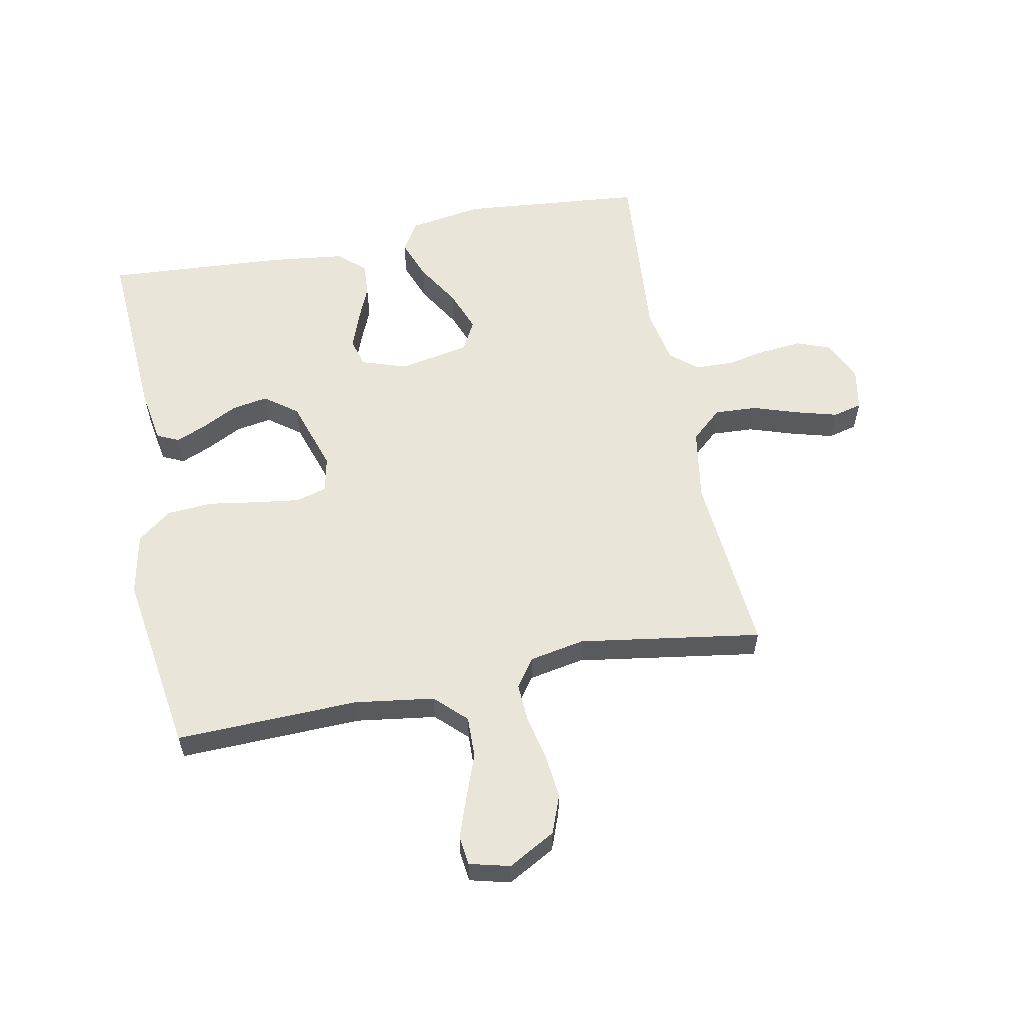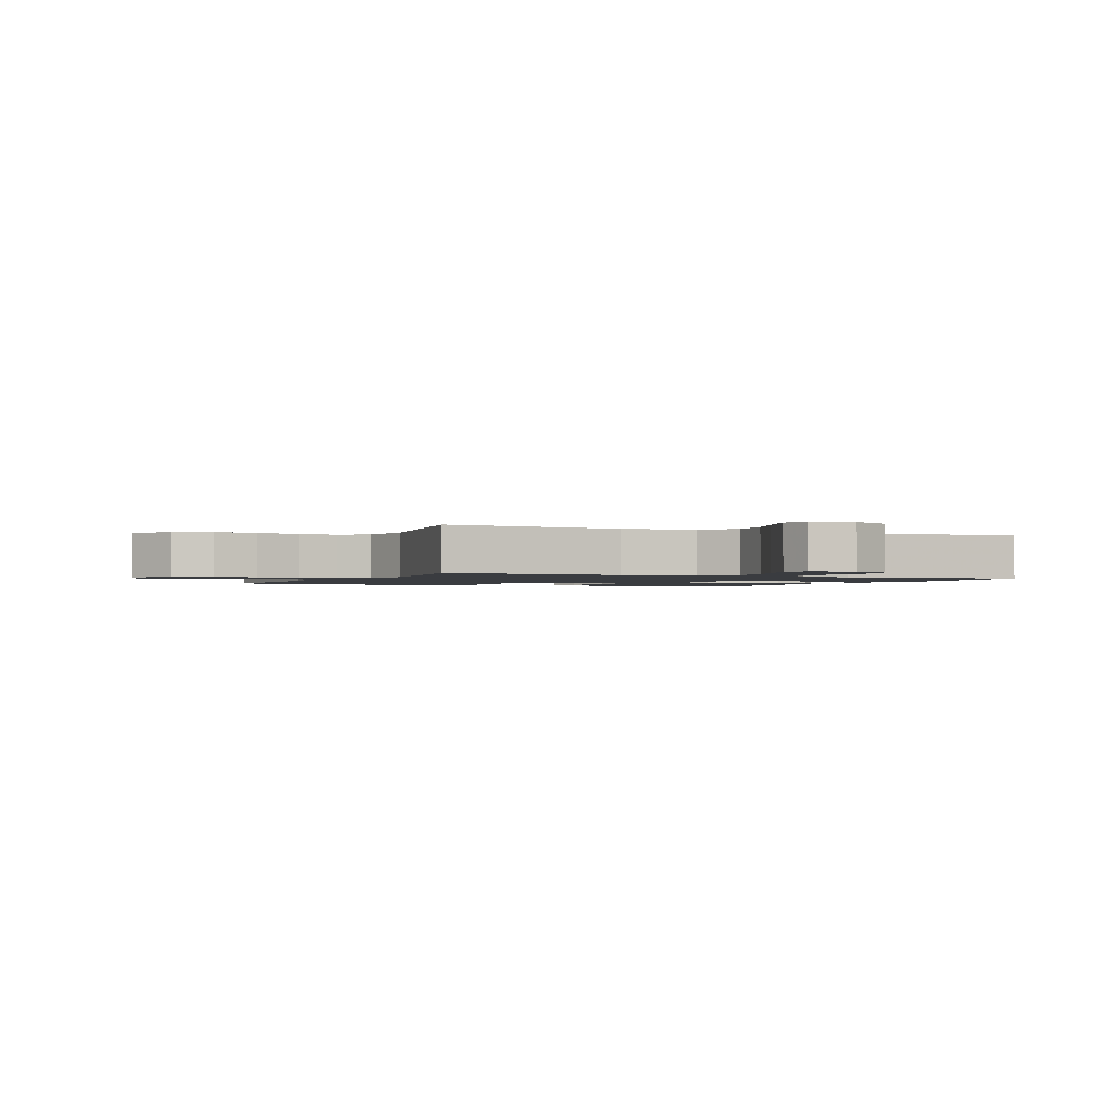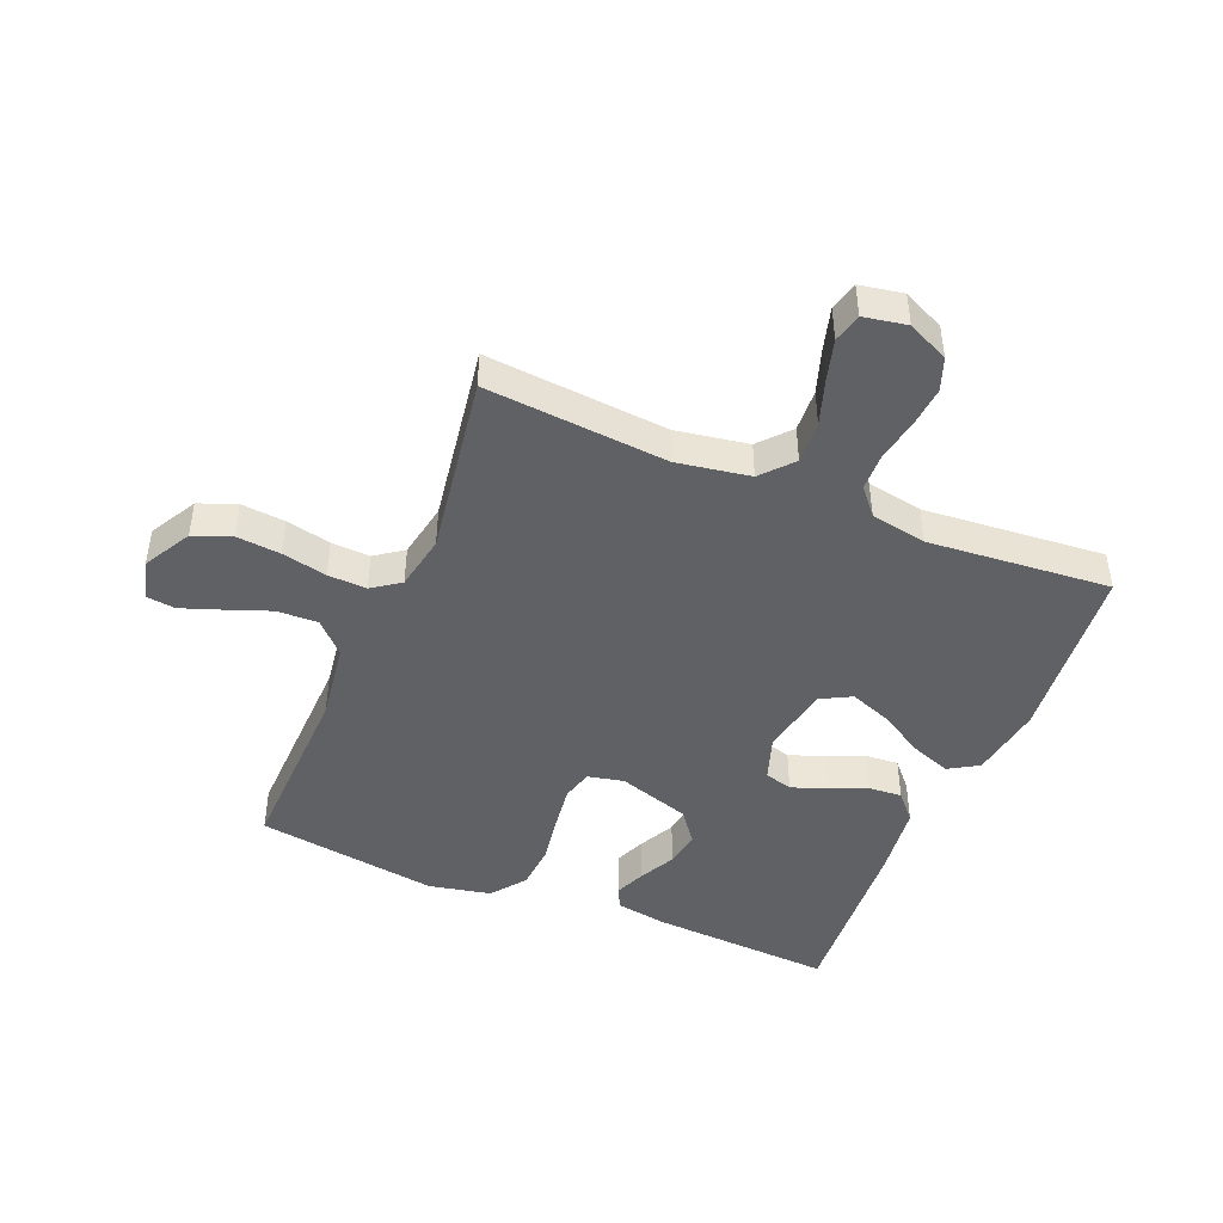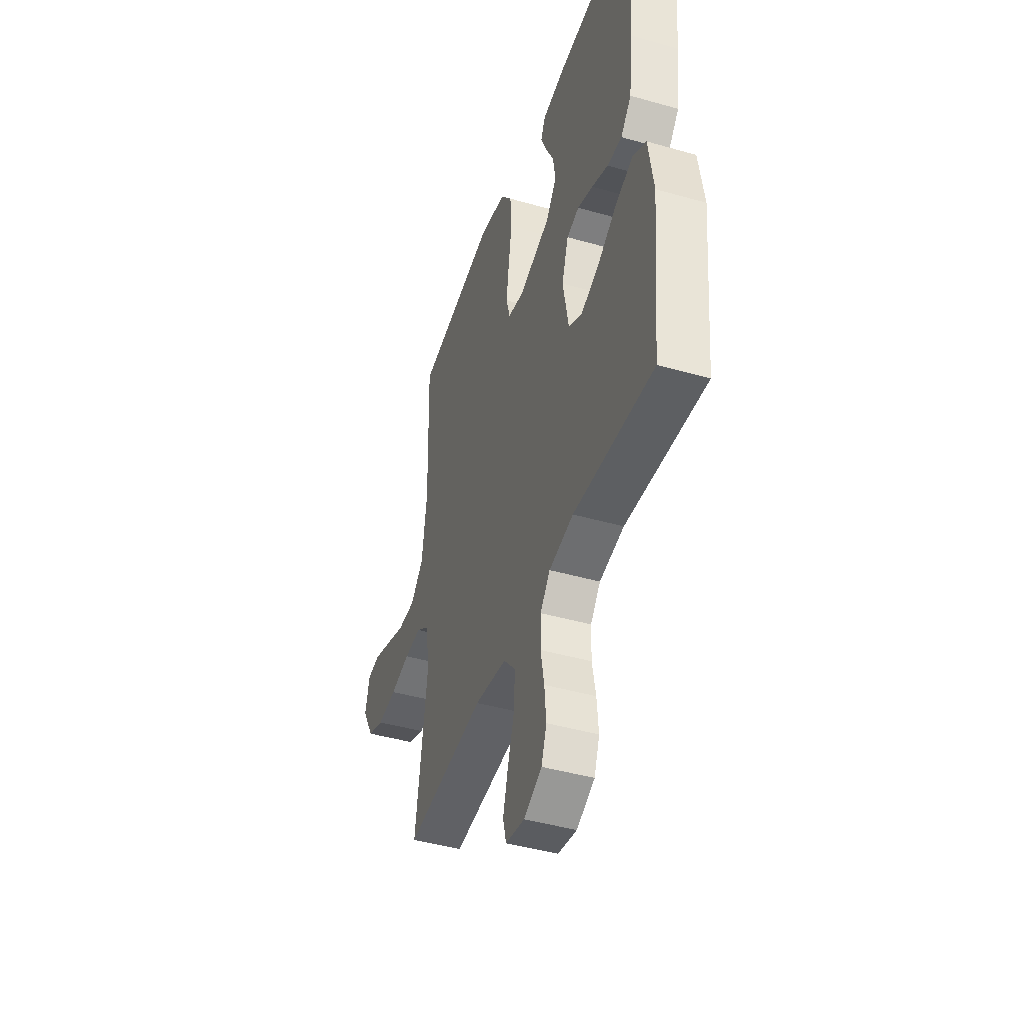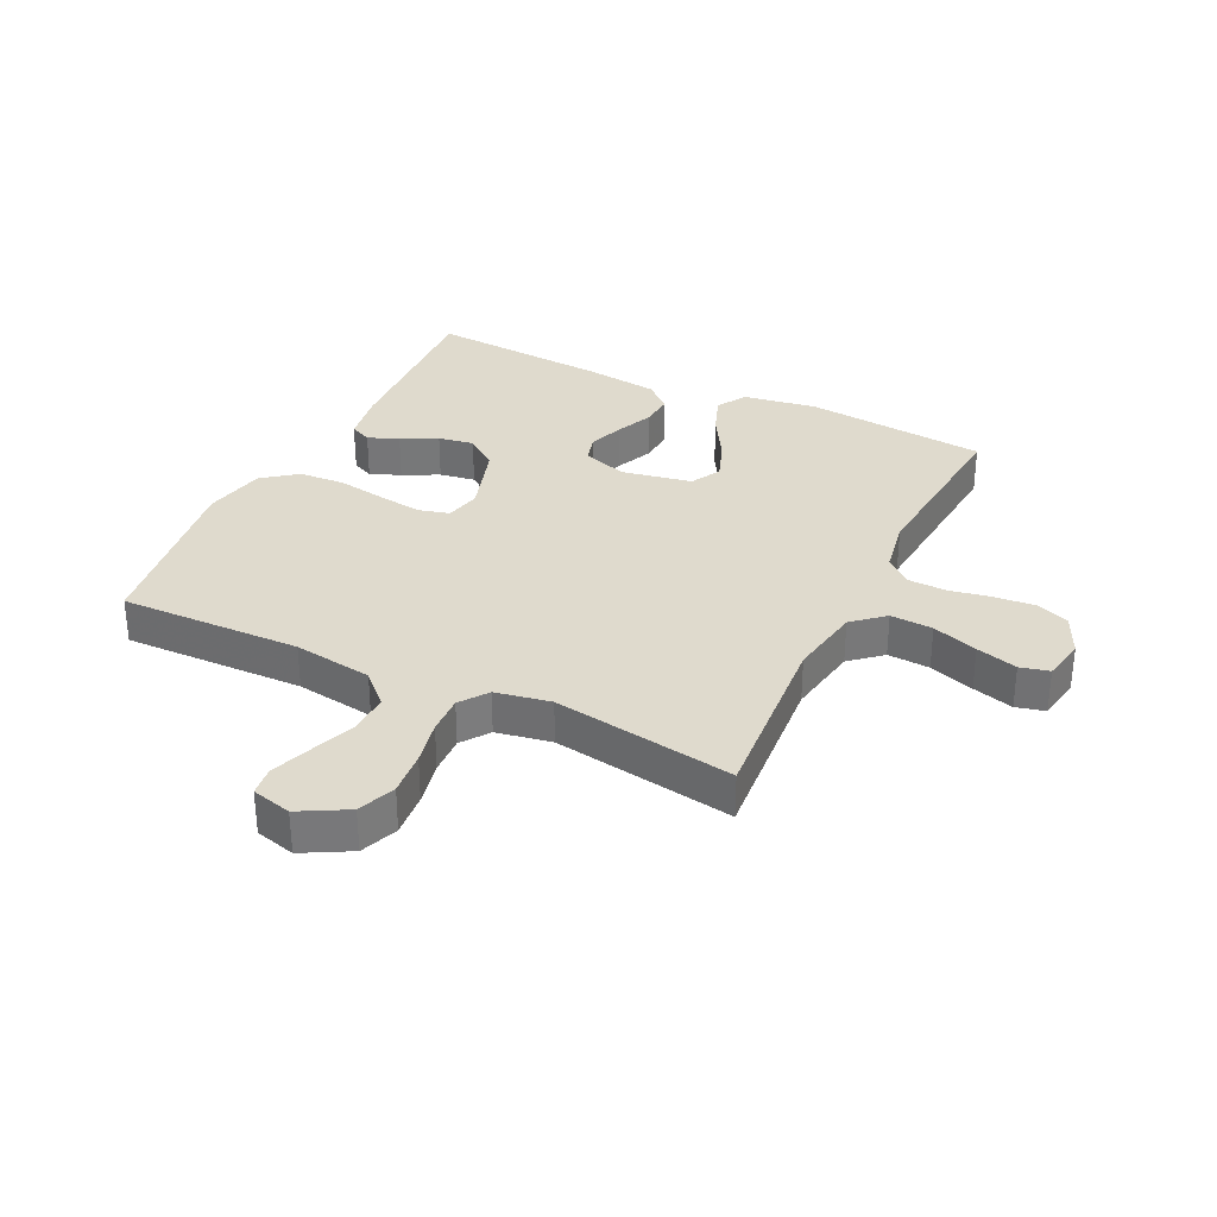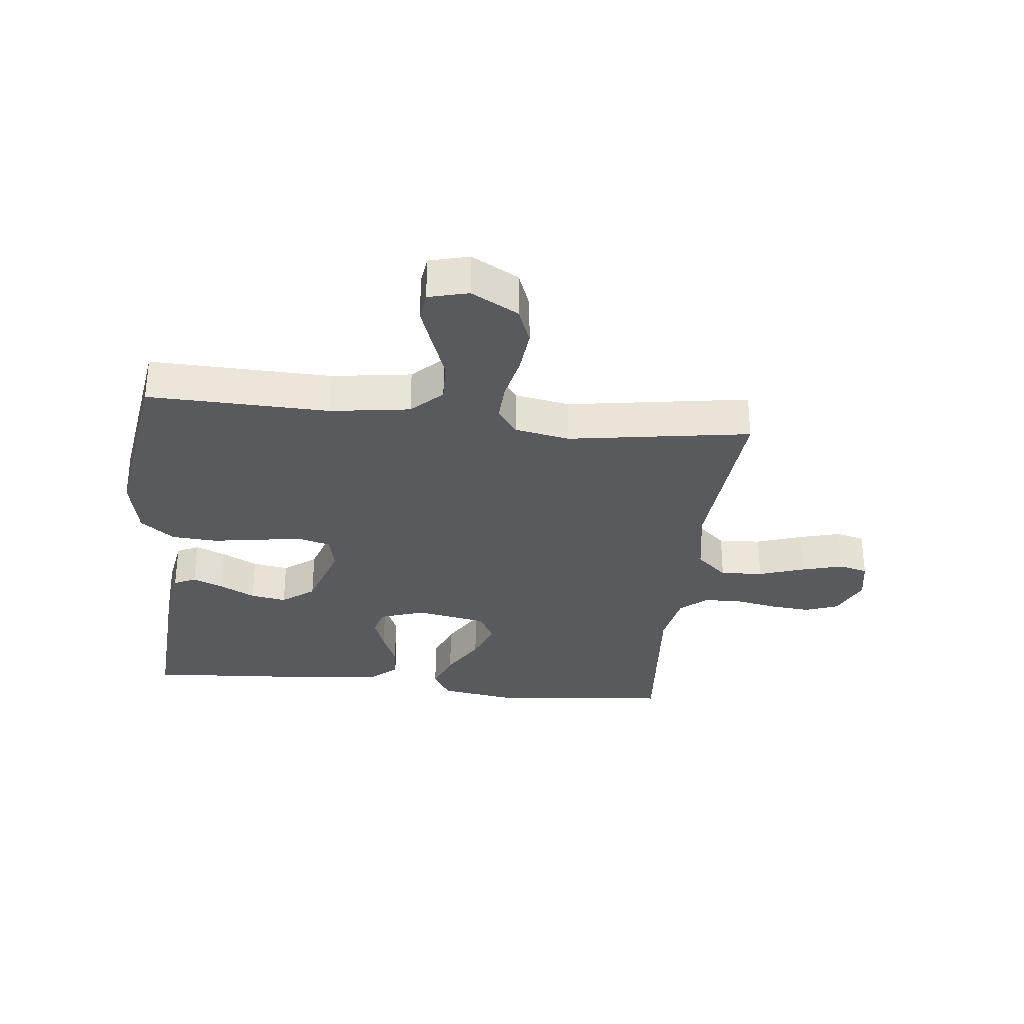
<metadata>
{"format":"obj","ext":"obj","renderer":"f3d","projection":"perspective","resolution":1024,"background":"white","views":[{"elev":58.1,"azim":78.7,"up":"+Y"},{"elev":-1.6,"azim":155.6,"up":"+Y"},{"elev":-45.4,"azim":157.5,"up":"+Y"},{"elev":-44.0,"azim":-108.5,"up":"+Z"},{"elev":32.7,"azim":116.0,"up":"+Y"},{"elev":-31.4,"azim":83.7,"up":"+Y"}]}
</metadata>
<code>
v -0.5 0.07 -0.5
v -0.529 0.07 -0.2
v -0.51 0.07 -0.078
v -0.461 0.07 -0.048
v -0.394 0.07 -0.073
v -0.321 0.07 -0.117
v -0.252 0.07 -0.143
v -0.202 0.07 -0.116
v -0.18 0.07 0
v -0.205 0.07 0.074
v -0.251 0.07 0.087
v -0.309 0.07 0.066
v -0.37 0.07 0.04
v -0.425 0.07 0.036
v -0.464 0.07 0.08
v -0.479 0.07 0.2
v -0.5 0.07 0.5
v -0.2 0.07 0.483
v -0.115 0.07 0.469
v -0.098 0.07 0.433
v -0.119 0.07 0.383
v -0.149 0.07 0.324
v -0.159 0.07 0.265
v -0.119 0.07 0.212
v 0 0.07 0.174
v 0.059 0.07 0.187
v 0.073 0.07 0.238
v 0.063 0.07 0.311
v 0.05 0.07 0.392
v 0.055 0.07 0.467
v 0.098 0.07 0.523
v 0.2 0.07 0.544
v 0.5 0.07 0.5
v 0.492 0.07 0.2
v 0.511 0.07 0.069
v 0.56 0.07 0.019
v 0.628 0.07 0.021
v 0.7 0.07 0.048
v 0.767 0.07 0.072
v 0.815 0.07 0.066
v 0.832 0.07 0
v 0.789 0.07 -0.078
v 0.727 0.07 -0.102
v 0.654 0.07 -0.095
v 0.58 0.07 -0.079
v 0.516 0.07 -0.076
v 0.47 0.07 -0.109
v 0.453 0.07 -0.2
v 0.5 0.07 -0.5
v 0.2 0.07 -0.475
v 0.08 0.07 -0.495
v 0.035 0.07 -0.546
v 0.039 0.07 -0.616
v 0.064 0.07 -0.691
v 0.083 0.07 -0.759
v 0.071 0.07 -0.807
v 0 0.07 -0.82
v -0.068 0.07 -0.788
v -0.088 0.07 -0.734
v -0.082 0.07 -0.667
v -0.069 0.07 -0.598
v -0.071 0.07 -0.536
v -0.108 0.07 -0.492
v -0.2 0.07 -0.475
v -0.5 0 -0.5
v -0.529 0 -0.2
v -0.51 0 -0.078
v -0.461 0 -0.048
v -0.394 0 -0.073
v -0.321 0 -0.117
v -0.252 0 -0.143
v -0.202 0 -0.116
v -0.18 0 0
v -0.205 0 0.074
v -0.251 0 0.087
v -0.309 0 0.066
v -0.37 0 0.04
v -0.425 0 0.036
v -0.464 0 0.08
v -0.479 0 0.2
v -0.5 0 0.5
v -0.2 0 0.483
v -0.115 0 0.469
v -0.098 0 0.433
v -0.119 0 0.383
v -0.149 0 0.324
v -0.159 0 0.265
v -0.119 0 0.212
v 0 0 0.174
v 0.059 0 0.187
v 0.073 0 0.238
v 0.063 0 0.311
v 0.05 0 0.392
v 0.055 0 0.467
v 0.098 0 0.523
v 0.2 0 0.544
v 0.5 0 0.5
v 0.492 0 0.2
v 0.511 0 0.069
v 0.56 0 0.019
v 0.628 0 0.021
v 0.7 0 0.048
v 0.767 0 0.072
v 0.815 0 0.066
v 0.832 0 0
v 0.789 0 -0.078
v 0.727 0 -0.102
v 0.654 0 -0.095
v 0.58 0 -0.079
v 0.516 0 -0.076
v 0.47 0 -0.109
v 0.453 0 -0.2
v 0.5 0 -0.5
v 0.2 0 -0.475
v 0.08 0 -0.495
v 0.035 0 -0.546
v 0.039 0 -0.616
v 0.064 0 -0.691
v 0.083 0 -0.759
v 0.071 0 -0.807
v 0 0 -0.82
v -0.068 0 -0.788
v -0.088 0 -0.734
v -0.082 0 -0.667
v -0.069 0 -0.598
v -0.071 0 -0.536
v -0.108 0 -0.492
v -0.2 0 -0.475
f 59 60 61
f 58 59 61
f 57 58 61
f 56 57 61
f 55 56 61
f 54 55 61
f 53 54 61
f 52 53 61 62
f 51 52 62 63
f 48 49 50
f 51 63 64
f 50 51 64
f 48 50 64
f 47 48 64
f 43 44 45
f 42 43 45
f 41 42 45
f 40 41 45
f 39 40 45
f 38 39 45
f 37 38 45
f 36 37 45 46
f 47 64 1
f 46 47 1
f 36 46 1
f 35 36 1
f 32 33 34
f 31 32 34
f 30 31 34
f 29 30 34
f 28 29 34
f 20 21 22
f 19 20 22
f 18 19 22
f 17 18 22
f 16 17 22
f 15 16 22
f 14 15 22
f 13 14 22
f 12 13 22
f 11 12 22 23
f 10 11 23 24
f 4 5 6
f 3 4 6
f 2 3 6
f 1 2 6
f 1 6 7
f 35 1 7 8
f 27 28 34 35
f 26 27 35
f 35 8 9
f 26 35 9
f 25 26 9
f 9 10 24 25
f 125 124 123
f 125 123 122
f 125 122 121
f 125 121 120
f 125 120 119
f 125 119 118
f 125 118 117
f 126 125 117 116
f 127 126 116 115
f 114 113 112
f 128 127 115
f 128 115 114
f 128 114 112
f 128 112 111
f 109 108 107
f 109 107 106
f 109 106 105
f 109 105 104
f 109 104 103
f 109 103 102
f 109 102 101
f 110 109 101 100
f 65 128 111
f 65 111 110
f 65 110 100
f 65 100 99
f 98 97 96
f 98 96 95
f 98 95 94
f 98 94 93
f 98 93 92
f 86 85 84
f 86 84 83
f 86 83 82
f 86 82 81
f 86 81 80
f 86 80 79
f 86 79 78
f 86 78 77
f 86 77 76
f 87 86 76 75
f 88 87 75 74
f 70 69 68
f 70 68 67
f 70 67 66
f 70 66 65
f 71 70 65
f 72 71 65 99
f 99 98 92 91
f 99 91 90
f 73 72 99
f 73 99 90
f 73 90 89
f 89 88 74 73
f 1 65 66 2
f 2 66 67 3
f 3 67 68 4
f 4 68 69 5
f 5 69 70 6
f 6 70 71 7
f 7 71 72 8
f 8 72 73 9
f 9 73 74 10
f 10 74 75 11
f 11 75 76 12
f 12 76 77 13
f 13 77 78 14
f 14 78 79 15
f 15 79 80 16
f 16 80 81 17
f 17 81 82 18
f 18 82 83 19
f 19 83 84 20
f 20 84 85 21
f 21 85 86 22
f 22 86 87 23
f 23 87 88 24
f 24 88 89 25
f 25 89 90 26
f 26 90 91 27
f 27 91 92 28
f 28 92 93 29
f 29 93 94 30
f 30 94 95 31
f 31 95 96 32
f 32 96 97 33
f 33 97 98 34
f 34 98 99 35
f 35 99 100 36
f 36 100 101 37
f 37 101 102 38
f 38 102 103 39
f 39 103 104 40
f 40 104 105 41
f 41 105 106 42
f 42 106 107 43
f 43 107 108 44
f 44 108 109 45
f 45 109 110 46
f 46 110 111 47
f 47 111 112 48
f 48 112 113 49
f 49 113 114 50
f 50 114 115 51
f 51 115 116 52
f 52 116 117 53
f 53 117 118 54
f 54 118 119 55
f 55 119 120 56
f 56 120 121 57
f 57 121 122 58
f 58 122 123 59
f 59 123 124 60
f 60 124 125 61
f 61 125 126 62
f 62 126 127 63
f 63 127 128 64
f 64 128 65 1

</code>
